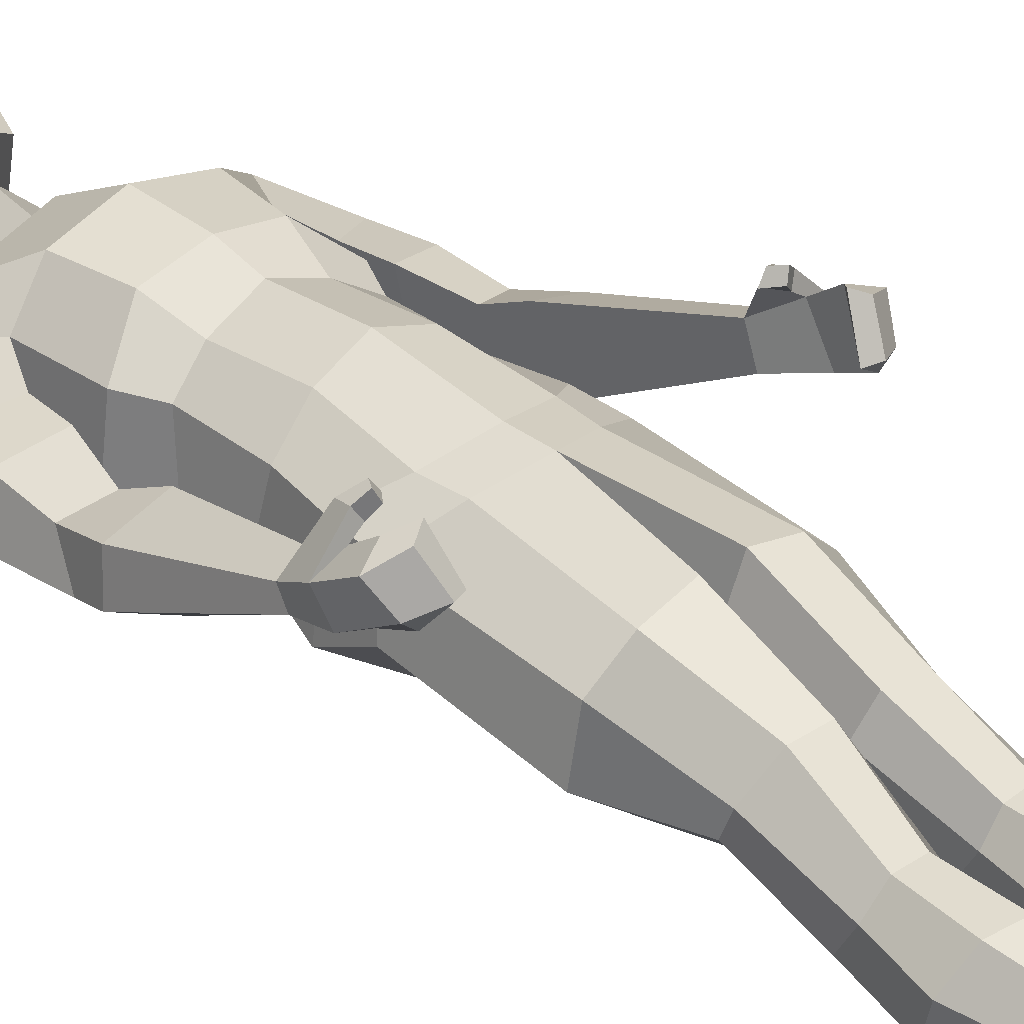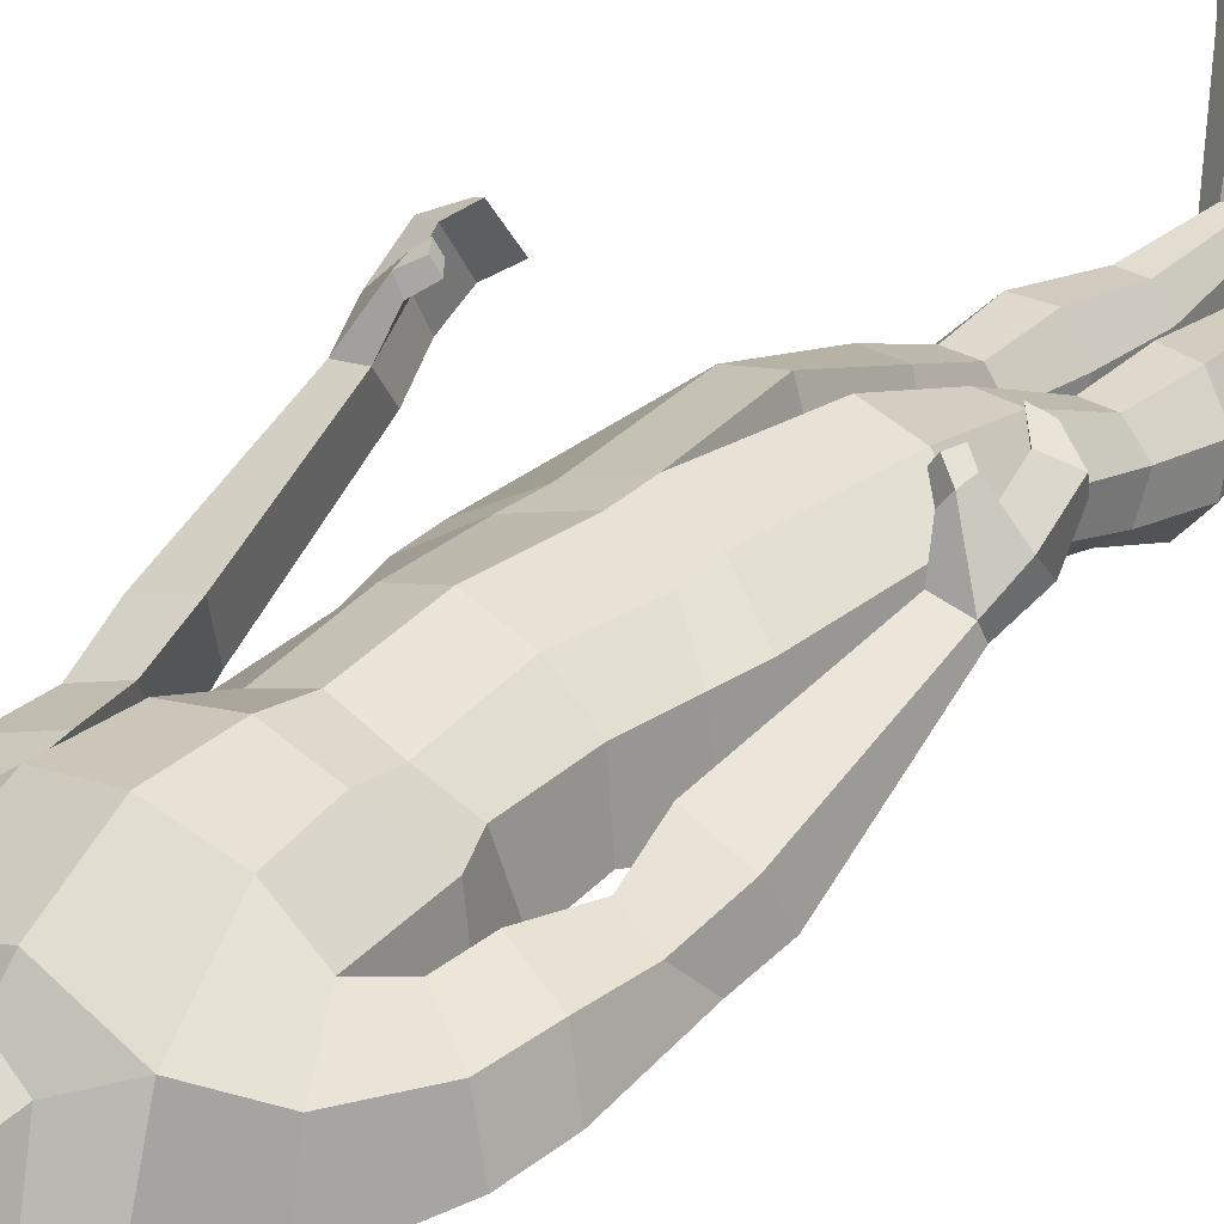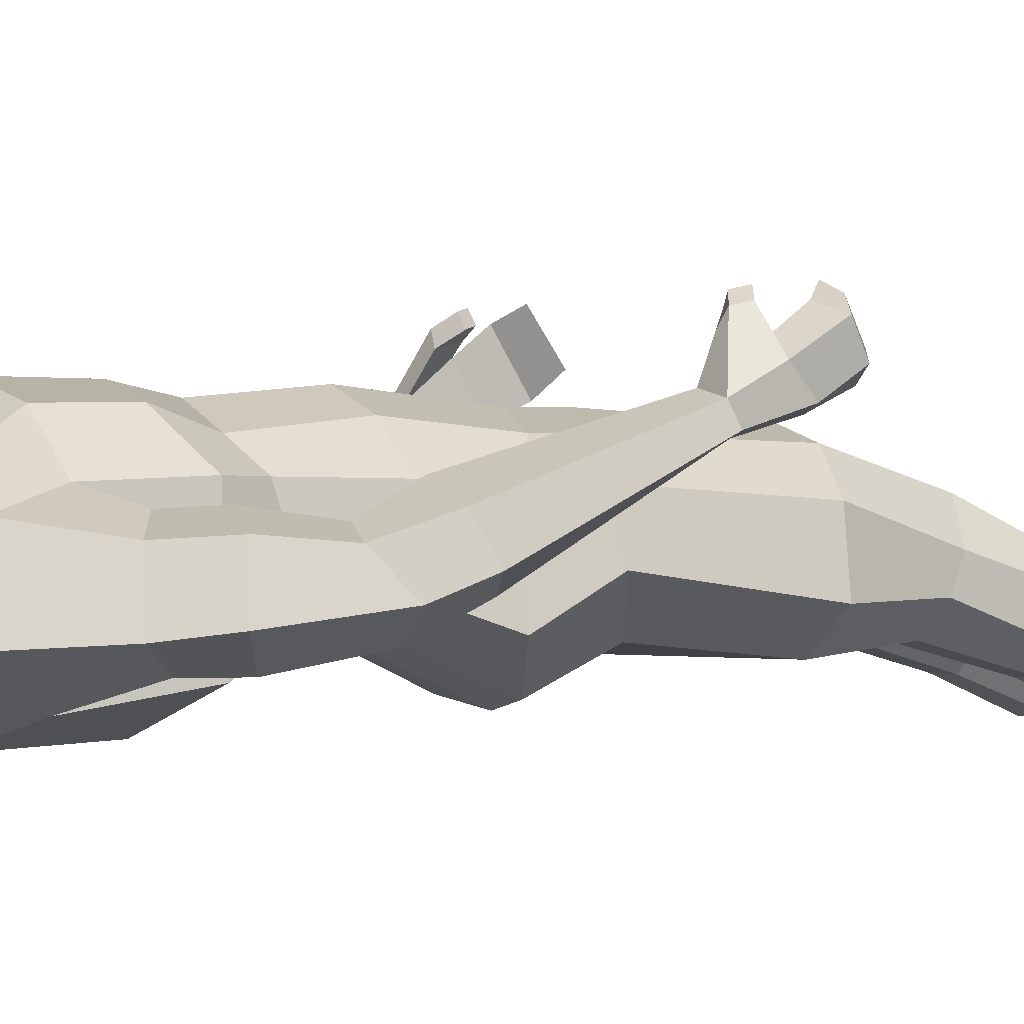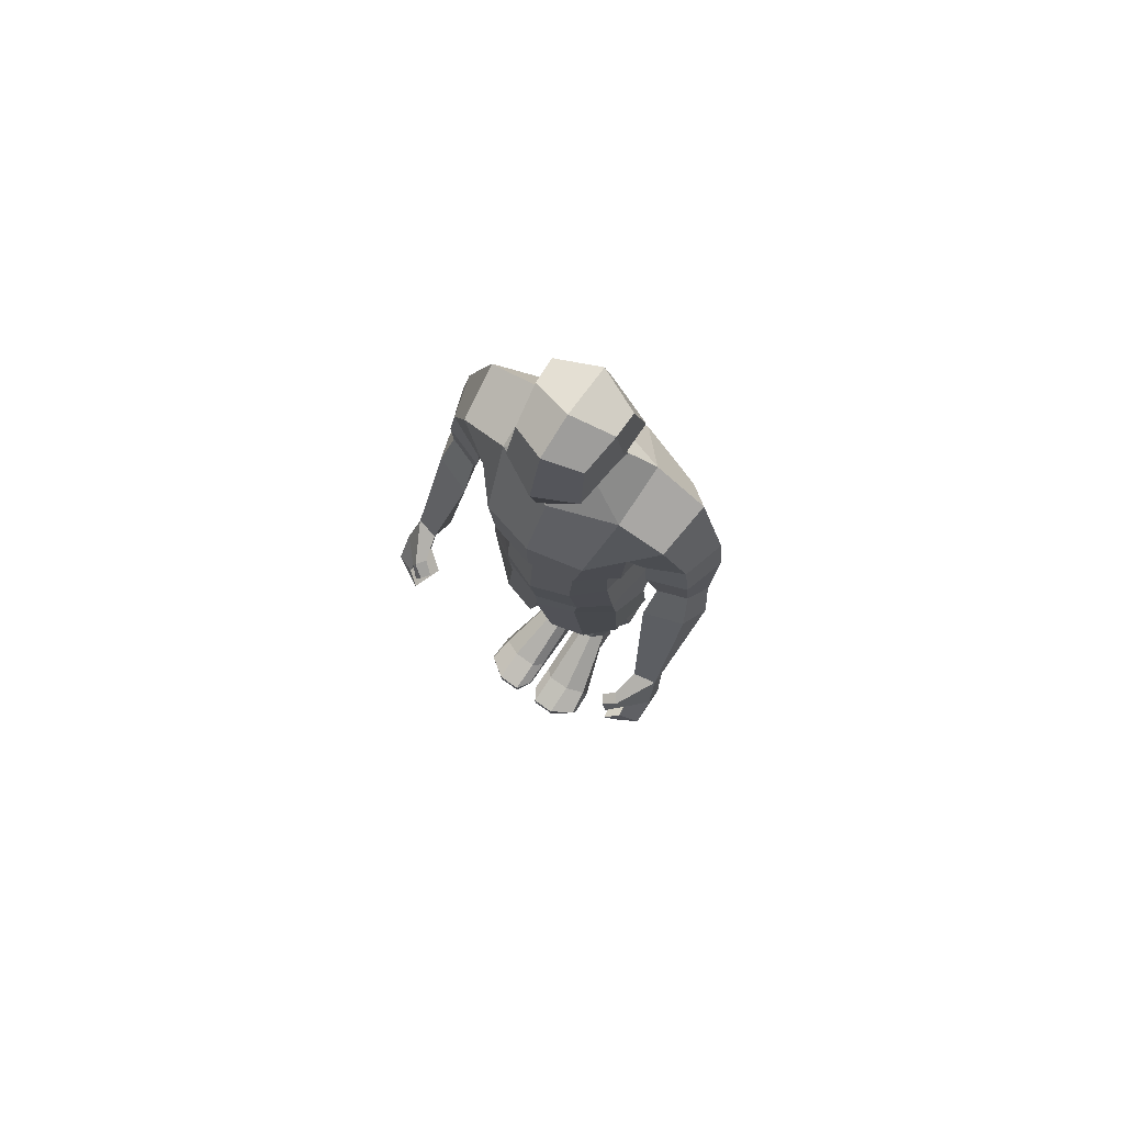
<metadata>
{"format":"obj","ext":"obj","renderer":"f3d","projection":"perspective","resolution":1024,"background":"white","views":[{"elev":35.2,"azim":-43.7,"up":"+Z"},{"elev":31.9,"azim":-141.5,"up":"+Z"},{"elev":-0.2,"azim":-119.7,"up":"+Z"},{"elev":77.3,"azim":35.1,"up":"+Y"}]}
</metadata>
<code>
o Circle_Circle.002
v 0.07536 0.08205 -0.07448
v 0.07542 0.09122 -0.04314
v 0.05308 0.0957 -0.02093
v 0.02655 0.09544 -0.02087
v 0.01138 0.09127 -0.04299
v 0.01133 0.0821 -0.07433
v 0.03004 0.0756 -0.09654
v 0.05657 0.07558 -0.0966
v 0.1006 0.2242 -0.1124
v 0.1007 0.2188 -0.06724
v 0.07465 0.2149 -0.03526
v 0.03773 0.2149 -0.03517
v 0.01156 0.2187 -0.06701
v 0.01149 0.2242 -0.1121
v 0.03754 0.2281 -0.1441
v 0.07447 0.2281 -0.1442
v 0.1293 0.3609 -0.1095
v 0.1308 0.3489 -0.05729
v 0.09408 0.3366 -0.01289
v 0.04472 0.3303 -0.01277
v 0.01163 0.3337 -0.05699
v 0.01011 0.3457 -0.1092
v 0.04105 0.3572 -0.1582
v 0.09042 0.3635 -0.1583
v 0.1172 0.4374 -0.04655
v 0.1172 0.4611 -0.09119
v 0.08526 0.4353 -0.01417
v 0.04399 0.4338 -0.01465
v 0.01876 0.4338 -0.04772
v 0.0188 0.4575 -0.09236
v 0.0441 0.463 -0.1182
v 0.08537 0.4645 -0.1177
v 0.12 0.5669 -0.0078
v 0.12 0.582 -0.04776
v 0.07959 0.5521 0.04023
v 0.02802 0.5502 0.03963
v 0.006877 0.5629 -0.009262
v 0.006929 0.578 -0.04922
v 0.03161 0.5876 -0.08524
v 0.08319 0.5895 -0.08463
v 0.1462 0.7065 0.03311
v 0.1601 0.7085 -0.05149
v 0.09594 0.6977 0.08092
v 0.02851 0.6972 0.09921
v 0.003906 0.7003 0.03266
v 0.003958 0.7084 -0.05195
v 0.03211 0.7128 -0.09874
v 0.09953 0.7133 -0.0986
v 0.1646 0.9241 -0.02321
v 0.1462 0.9424 0.04681
v 0.07613 0.9087 0.08748
v 0.07774 0.8767 -0.0827
v -0.07403 0.8767 -0.0827
v 0.001857 0.8693 -0.09374
v 0.001857 0.8334 -0.02912
v 0.001857 0.8336 0.0436
v 0.001857 0.8845 0.1108
v -0.07241 0.9087 0.08748
v -0.1425 0.9424 0.04681
v -0.1609 0.9241 -0.02321
v -0.09581 0.7133 -0.0986
v -0.02839 0.7128 -0.09874
v -0.000245 0.7084 -0.05195
v -0.000192 0.7003 0.03266
v -0.0248 0.6972 0.09921
v -0.09222 0.6977 0.08092
v -0.1564 0.7085 -0.05149
v -0.1425 0.7065 0.03311
v -0.07947 0.5895 -0.08463
v -0.0279 0.5876 -0.08524
v -0.003216 0.578 -0.04922
v -0.003163 0.5629 -0.009262
v -0.02431 0.5502 0.03963
v -0.07588 0.5521 0.04023
v -0.1163 0.582 -0.04776
v -0.1162 0.5669 -0.0078
v -0.08165 0.4645 -0.1177
v -0.04038 0.463 -0.1182
v -0.01508 0.4575 -0.09236
v -0.01504 0.4338 -0.04772
v -0.04028 0.4338 -0.01465
v -0.08155 0.4353 -0.01417
v -0.1135 0.4611 -0.09119
v -0.1135 0.4374 -0.04655
v -0.08671 0.3635 -0.1583
v -0.03734 0.3572 -0.1582
v -0.006397 0.3457 -0.1092
v -0.007915 0.3337 -0.05699
v -0.04101 0.3303 -0.01277
v -0.09037 0.3366 -0.01289
v -0.1271 0.3489 -0.05729
v -0.1256 0.3609 -0.1095
v -0.07075 0.2281 -0.1442
v -0.03383 0.2281 -0.1441
v -0.007773 0.2242 -0.1121
v -0.007849 0.2187 -0.06701
v -0.03401 0.2149 -0.03517
v -0.07094 0.2149 -0.03526
v -0.09699 0.2188 -0.06724
v -0.09692 0.2242 -0.1124
v -0.05286 0.07558 -0.0966
v -0.02633 0.0756 -0.09654
v -0.007613 0.0821 -0.07433
v -0.007668 0.09127 -0.04299
v -0.02646 0.09774 -0.02087
v -0.05299 0.09772 -0.02093
v -0.07171 0.09122 -0.04314
v -0.07165 0.08205 -0.07448
v 0.1572 1.011 -0.07403
v 0.1396 1.011 0.05136
v 0.08178 0.9672 0.0867
v 0.07401 0.9699 -0.1279
v -0.07132 0.9699 -0.1279
v -0.1545 1.011 -0.07403
v 0.001343 0.9571 -0.1394
v 0.001343 0.9459 0.1098
v -0.07744 0.9672 0.0867
v -0.1369 1.011 0.05136
v 0.1384 1.108 -0.04017
v 0.1229 1.096 0.04906
v 0.0721 1.101 0.09977
v 0.06527 1.091 -0.07424
v -0.06254 1.091 -0.07424
v -0.1357 1.108 -0.04017
v 0.001363 1.078 -0.08769
v 0.001363 1.105 0.1262
v -0.06792 1.101 0.09977
v -0.1202 1.096 0.04906
v 0.1221 1.221 0.05005
v 0.1375 1.198 -0.04754
v 0.07124 1.236 0.08419
v 0.06441 1.202 -0.08658
v -0.1365 1.198 -0.04754
v -0.0634 1.202 -0.08658
v 0.000508 1.201 -0.08427
v 0.000508 1.238 0.1134
v -0.06878 1.236 0.08419
v -0.1211 1.221 0.05005
v 0.1488 1.276 0.05055
v 0.1675 1.278 -0.1066
v 0.08713 1.309 0.1075
v 0.07884 1.321 -0.1516
v -0.1649 1.278 -0.1066
v -0.07618 1.321 -0.1516
v 0.001332 1.319 -0.1413
v -0.0827 1.309 0.1075
v 0.001332 1.306 0.1272
v -0.1461 1.276 0.05055
v 0.1721 1.427 -0.1289
v 0.1528 1.402 0.04487
v 0.1009 1.414 0.1048
v 0.05388 1.455 -0.1608
v -0.1694 1.427 -0.1289
v -0.05122 1.455 -0.1608
v 0.001327 1.469 -0.1479
v 0.001327 1.419 0.1281
v -0.09645 1.414 0.1048
v -0.1502 1.402 0.04487
v 0.2179 1.529 -0.08004
v 0.2057 1.494 0.01901
v 0.1202 1.529 0.02723
v 0.121 1.567 -0.0825
v -0.2154 1.529 -0.08004
v -0.1184 1.567 -0.0825
v 0.001264 1.557 -0.1176
v 0.001264 1.524 0.06872
v -0.1153 1.529 0.02723
v -0.2032 1.494 0.01901
v -0.07086 1.61 -0.06378
v 0.001264 1.597 -0.09077
v 0.001264 1.561 0.0317
v -0.04641 1.567 -0.002472
v 0.05138 1.567 -0.002472
v 0.07338 1.61 -0.06378
v -0.0549 1.665 -0.04995
v 0.001264 1.689 -0.08385
v 0.001264 1.621 0.04187
v -0.04627 1.66 -0.00654
v 0.05124 1.66 -0.00654
v 0.05743 1.665 -0.04995
v 0.001566 1.623 0.09412
v -0.04285 1.641 0.06319
v 0.04752 1.641 0.06319
v -0.08425 1.736 -0.0869
v 0.000949 1.739 -0.1188
v 0.08615 1.736 -0.0869
v 0.08607 1.729 -0.02688
v -0.08047 1.729 -0.02688
v -0.06888 1.718 0.07506
v 0.001407 1.717 0.1107
v 0.07402 1.718 0.07506
v 0.001046 1.859 -0.09066
v -0.07522 1.847 -0.05992
v 0.07731 1.847 -0.05992
v 0.07724 1.853 -0.01261
v -0.07183 1.853 -0.01261
v 0.001456 1.846 0.07981
v -0.06146 1.825 0.05571
v 0.06645 1.825 0.05571
v 0.001456 1.878 0.006925
v 0.1797 1.348 0.02471
v 0.2483 1.387 0.001542
v 0.2695 1.395 -0.07338
v 0.2013 1.34 -0.101
v 0.1865 1.281 0.02787
v 0.207 1.273 -0.1015
v 0.2816 1.317 -0.06497
v 0.2596 1.304 0.005904
v 0.2629 1.212 -0.000918
v 0.2079 1.195 0.01548
v 0.2794 1.171 -0.04734
v 0.2233 1.152 -0.07896
v 0.2052 1.127 0.05163
v 0.2335 1.083 -0.04218
v 0.2955 1.112 -0.02241
v 0.2776 1.132 0.02679
v 0.2425 0.9075 0.1199
v 0.2845 0.9061 0.1111
v 0.2845 0.8923 0.0862
v 0.2367 0.8848 0.07743
v 0.2566 0.8519 0.1602
v 0.2944 0.8558 0.1413
v 0.294 0.8282 0.1079
v 0.2595 0.8196 0.09957
v 0.2944 0.7974 0.1779
v 0.2588 0.8127 0.1904
v 0.2782 0.7695 0.1401
v 0.2595 0.7705 0.1229
v 0.256 0.7785 0.1968
v 0.2356 0.7891 0.2079
v 0.2421 0.7487 0.153
v 0.2217 0.7574 0.1501
v 0.2483 0.858 0.1892
v 0.2452 0.88 0.1845
v 0.239 0.8524 0.1729
v 0.2318 0.8834 0.1661
v 0.2109 0.8641 0.1828
v 0.2224 0.8661 0.1988
v 0.226 0.8454 0.1872
v 0.2329 0.8502 0.2029
v -0.2282 0.8502 0.2029
v -0.2214 0.8454 0.1872
v -0.2177 0.8661 0.1988
v -0.2062 0.8641 0.1828
v -0.2271 0.8834 0.1661
v -0.2343 0.8524 0.1729
v -0.2405 0.88 0.1845
v -0.2436 0.858 0.1892
v -0.217 0.7574 0.1501
v -0.2374 0.7487 0.153
v -0.2309 0.7891 0.2079
v -0.2513 0.7785 0.1968
v -0.2548 0.7705 0.1229
v -0.2735 0.7695 0.1401
v -0.2541 0.8127 0.1904
v -0.2897 0.7974 0.1779
v -0.2548 0.8196 0.09957
v -0.2893 0.8282 0.1079
v -0.2897 0.8558 0.1413
v -0.2519 0.8519 0.1602
v -0.232 0.8848 0.07743
v -0.2798 0.8923 0.0862
v -0.2798 0.9061 0.1111
v -0.2378 0.9075 0.1199
v -0.2729 1.132 0.02679
v -0.2908 1.112 -0.02241
v -0.2288 1.083 -0.04218
v -0.2005 1.127 0.05163
v -0.2186 1.152 -0.07896
v -0.2748 1.171 -0.04734
v -0.2032 1.195 0.01548
v -0.2582 1.212 -0.000918
v -0.2549 1.304 0.005904
v -0.2769 1.317 -0.06497
v -0.2023 1.273 -0.1015
v -0.1818 1.281 0.02787
v -0.1966 1.34 -0.101
v -0.2648 1.395 -0.07338
v -0.2436 1.387 0.001541
v -0.175 1.348 0.02471
v 0.07907 0.006226 -0.07086
v 0.07913 0.005814 -0.02573
v 0.007677 0.005812 -0.0255
v 0.007616 0.006224 -0.07063
v 0.0285 0.006516 -0.1026
v 0.0581 0.006517 -0.1027
v 0.1096 0.02671 0.08914
v 0.07293 0.04494 0.1053
v 0.02675 0.04372 0.1054
v 0.009082 0.02723 0.08926
v 0.1171 0.001033 0.08335
v 0.009082 0.001149 0.08568
v 0.1165 0.01829 0.1413
v 0.07293 0.02665 0.1707
v 0.02675 0.02579 0.1707
v 0.009082 0.01866 0.1414
v 0.1197 -0.00189 0.1363
v 0.009082 -0.001808 0.1386
v 0.07293 -0.003243 0.1705
v 0.02675 -0.004104 0.1705
v -0.02617 -0.004104 0.1705
v -0.07235 -0.003243 0.1705
v -0.008509 -0.001808 0.1386
v -0.1192 -0.00189 0.1363
v -0.008509 0.01866 0.1414
v -0.02617 0.02579 0.1707
v -0.07235 0.02665 0.1707
v -0.1159 0.01829 0.1413
v -0.008509 0.001149 0.08568
v -0.1165 0.001033 0.08335
v -0.008509 0.02723 0.08926
v -0.02617 0.04372 0.1054
v -0.07235 0.04494 0.1053
v -0.109 0.02671 0.08914
v -0.05753 0.006517 -0.1027
v -0.02793 0.006516 -0.1026
v -0.007043 0.006224 -0.07063
v -0.007105 0.005812 -0.0255
v -0.07856 0.005814 -0.02573
v -0.0785 0.006226 -0.07086
f 2 1 9 10
f 3 2 10 11
f 4 3 11 12
f 5 4 12 13
f 6 5 13 14
f 7 6 14 15
f 8 7 15 16
f 9 1 8 16
f 10 9 17 18
f 11 10 18 19
f 12 11 19 20
f 13 12 20 21
f 14 13 21 22
f 15 14 22 23
f 16 15 23 24
f 16 24 17 9
f 18 17 26 25
f 19 18 25 27
f 20 19 27 28
f 21 20 28 29
f 22 21 29 30
f 23 22 30 31
f 24 23 31 32
f 24 32 26 17
f 25 26 34 33
f 27 25 33 35
f 28 27 35 36
f 29 28 36 37
f 30 29 37 38
f 31 30 38 39
f 32 31 39 40
f 32 40 34 26
f 33 34 42 41
f 35 33 41 43
f 36 35 43 44
f 37 36 44 45
f 38 37 45 46
f 39 38 46 47
f 40 39 47 48
f 40 48 42 34
f 41 42 49 50
f 43 41 50 51
f 44 43 51 57
f 45 44 57 56
f 46 45 56 55
f 47 46 55 54
f 48 47 54 52
f 48 52 49 42
f 61 67 60 53
f 61 53 54 62
f 62 54 55 63
f 63 55 56 64
f 64 56 57 65
f 65 57 58 66
f 66 58 59 68
f 68 59 60 67
f 69 75 67 61
f 69 61 62 70
f 70 62 63 71
f 71 63 64 72
f 72 64 65 73
f 73 65 66 74
f 74 66 68 76
f 76 68 67 75
f 77 83 75 69
f 77 69 70 78
f 78 70 71 79
f 79 71 72 80
f 80 72 73 81
f 81 73 74 82
f 82 74 76 84
f 84 76 75 83
f 85 92 83 77
f 85 77 78 86
f 86 78 79 87
f 87 79 80 88
f 88 80 81 89
f 89 81 82 90
f 90 82 84 91
f 91 84 83 92
f 93 100 92 85
f 93 85 86 94
f 94 86 87 95
f 95 87 88 96
f 96 88 89 97
f 97 89 90 98
f 98 90 91 99
f 99 91 92 100
f 101 108 100 93
f 101 93 94 102
f 102 94 95 103
f 103 95 96 104
f 104 96 97 105
f 105 97 98 106
f 106 98 99 107
f 107 99 100 108
f 50 49 109 110
f 51 50 110 111
f 52 112 109 49
f 60 114 113 53
f 54 53 113 115
f 58 57 116 117
f 59 58 117 118
f 60 59 118 114
f 57 51 111 116
f 52 54 115 112
f 110 109 119 120
f 111 110 120 121
f 112 122 119 109
f 114 124 123 113
f 115 113 123 125
f 117 116 126 127
f 118 117 127 128
f 114 118 128 124
f 116 111 121 126
f 112 115 125 122
f 120 119 130 129
f 121 120 129 131
f 122 132 130 119
f 124 133 134 123
f 125 123 134 135
f 127 126 136 137
f 128 127 137 138
f 124 128 138 133
f 126 121 131 136
f 122 125 135 132
f 129 130 140 139
f 131 129 139 141
f 132 142 140 130
f 133 143 144 134
f 135 134 144 145
f 137 136 147 146
f 138 137 146 148
f 133 138 148 143
f 136 131 141 147
f 132 135 145 142
f 139 140 149 150
f 141 139 150 151
f 142 152 149 140
f 143 153 154 144
f 145 144 154 155
f 146 147 156 157
f 148 146 157 158
f 143 148 158 153
f 147 141 151 156
f 142 145 155 152
f 151 150 160 161
f 152 162 159 149
f 153 163 164 154
f 155 154 164 165
f 157 156 166 167
f 158 157 167 168
f 156 151 161 166
f 152 155 165 162
f 159 162 161 160
f 163 168 167 164
f 165 164 169 170
f 167 166 171 172
f 166 161 173 171
f 162 165 170 174
f 161 162 174 173
f 164 167 172 169
f 170 169 175 176
f 172 171 177 178
f 171 173 179 177
f 174 170 176 180
f 173 174 180 179
f 169 172 178 175
f 178 177 181 182
f 177 179 183 181
f 176 175 184 185
f 180 176 185 186
f 179 180 186 187
f 175 178 188 184
f 182 181 190 189
f 178 182 189 188
f 183 179 187 191
f 181 183 191 190
f 185 184 193 192
f 186 185 192 194
f 187 186 194 195
f 184 188 196 193
f 189 190 197 198
f 188 189 198 196
f 191 187 195 199
f 190 191 199 197
f 195 200 197 199
f 192 200 195 194
f 192 193 196 200
f 197 200 196 198
f 160 150 201 202
f 159 160 202 203
f 149 159 203 204
f 150 149 204 201
f 201 204 206 205
f 204 203 207 206
f 203 202 208 207
f 202 201 205 208
f 208 205 210 209
f 207 208 209 211
f 206 207 211 212
f 205 206 212 210
f 210 212 214 213
f 212 211 215 214
f 211 209 216 215
f 209 210 213 216
f 216 213 217 218
f 215 216 218 219
f 214 215 219 220
f 213 214 220 217
f 219 218 222 223
f 220 219 223 224
f 217 220 224 221
f 222 221 226 225
f 223 222 225 227
f 224 223 227 228
f 221 224 228 226
f 225 226 230 229
f 227 225 229 231
f 228 227 231 232
f 226 228 232 230
f 230 232 231 229
f 222 218 234 233
f 221 222 233 235
f 217 221 235 236
f 218 217 236 234
f 234 236 237 238
f 236 235 239 237
f 235 233 240 239
f 233 234 238 240
f 238 237 239 240
f 243 241 242 244
f 248 241 243 247
f 246 242 241 248
f 245 244 242 246
f 247 243 244 245
f 263 247 245 264
f 264 245 246 260
f 260 246 248 259
f 259 248 247 263
f 251 252 250 249
f 255 251 249 253
f 253 249 250 254
f 254 250 252 256
f 256 252 251 255
f 260 255 253 257
f 257 253 254 258
f 258 254 256 259
f 259 256 255 260
f 264 260 257 261
f 261 257 258 262
f 262 258 259 263
f 268 264 261 267
f 267 261 262 266
f 266 262 263 265
f 265 263 264 268
f 272 265 268 271
f 270 266 265 272
f 269 267 266 270
f 271 268 267 269
f 276 271 269 275
f 275 269 270 274
f 274 270 272 273
f 273 272 271 276
f 279 273 276 280
f 278 274 273 279
f 277 275 274 278
f 280 276 275 277
f 163 278 279 168
f 158 168 279 280
f 153 277 278 163
f 153 158 280 277
f 1 2 282 281
f 5 6 284 283
f 6 7 285 284
f 7 8 286 285
f 8 1 281 286
f 2 3 288 287
f 3 4 289 288
f 4 5 290 289
f 2 287 291 282
f 5 283 292 290
f 287 288 294 293
f 288 289 295 294
f 289 290 296 295
f 291 287 293 297
f 290 292 298 296
f 294 295 300 299
f 293 294 299 297
f 295 296 298 300
f 297 299 300 298
f 291 297 298 292
f 282 291 292 283
f 281 282 283 284
f 284 285 286 281
f 317 320 315 316
f 320 317 318 319
f 319 318 309 310
f 310 309 303 304
f 304 303 301 302
f 306 301 303 305
f 308 304 302 307
f 307 302 301 306
f 311 305 303 309
f 310 304 308 314
f 312 306 305 311
f 313 307 306 312
f 314 308 307 313
f 105 106 313 312
f 106 107 314 313
f 104 105 312 311
f 104 311 309 318
f 107 319 310 314
f 107 108 320 319
f 101 315 320 108
f 101 102 316 315
f 102 103 317 316
f 103 104 318 317

</code>
